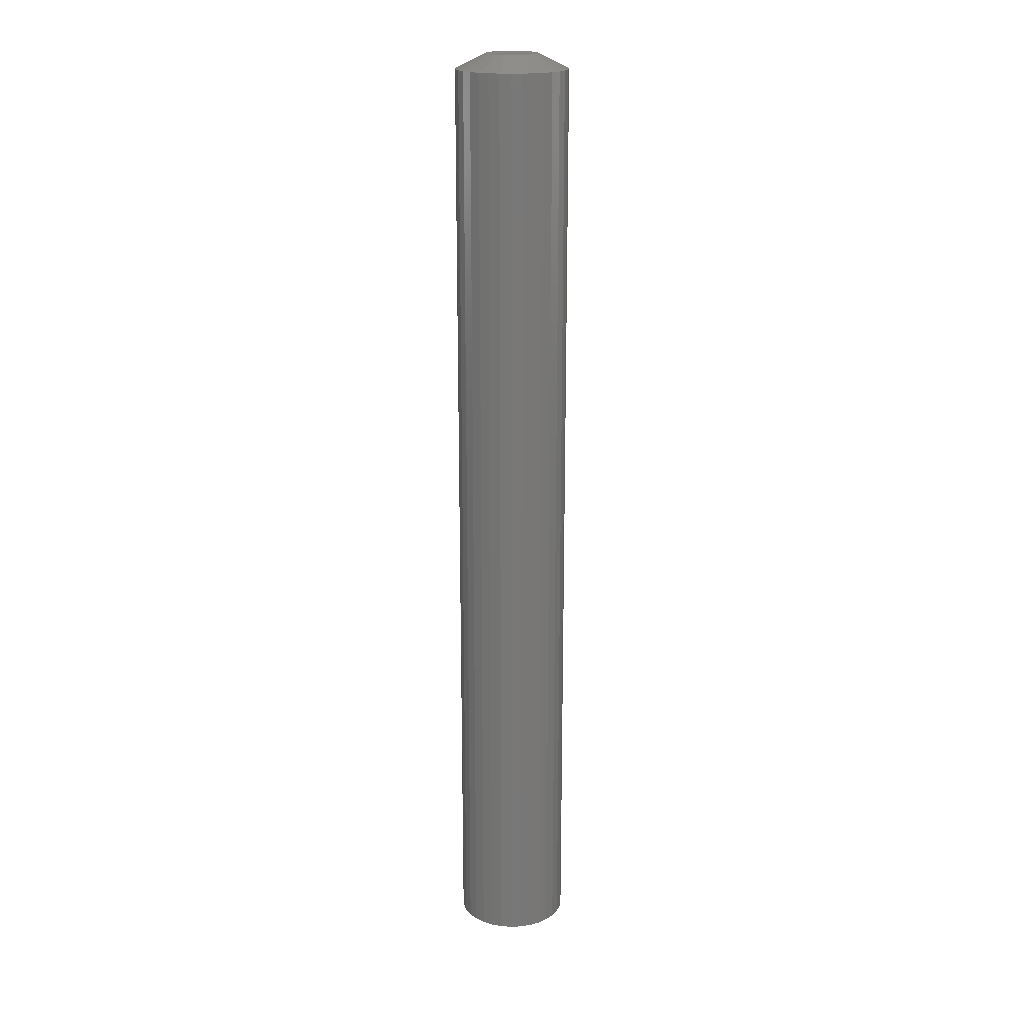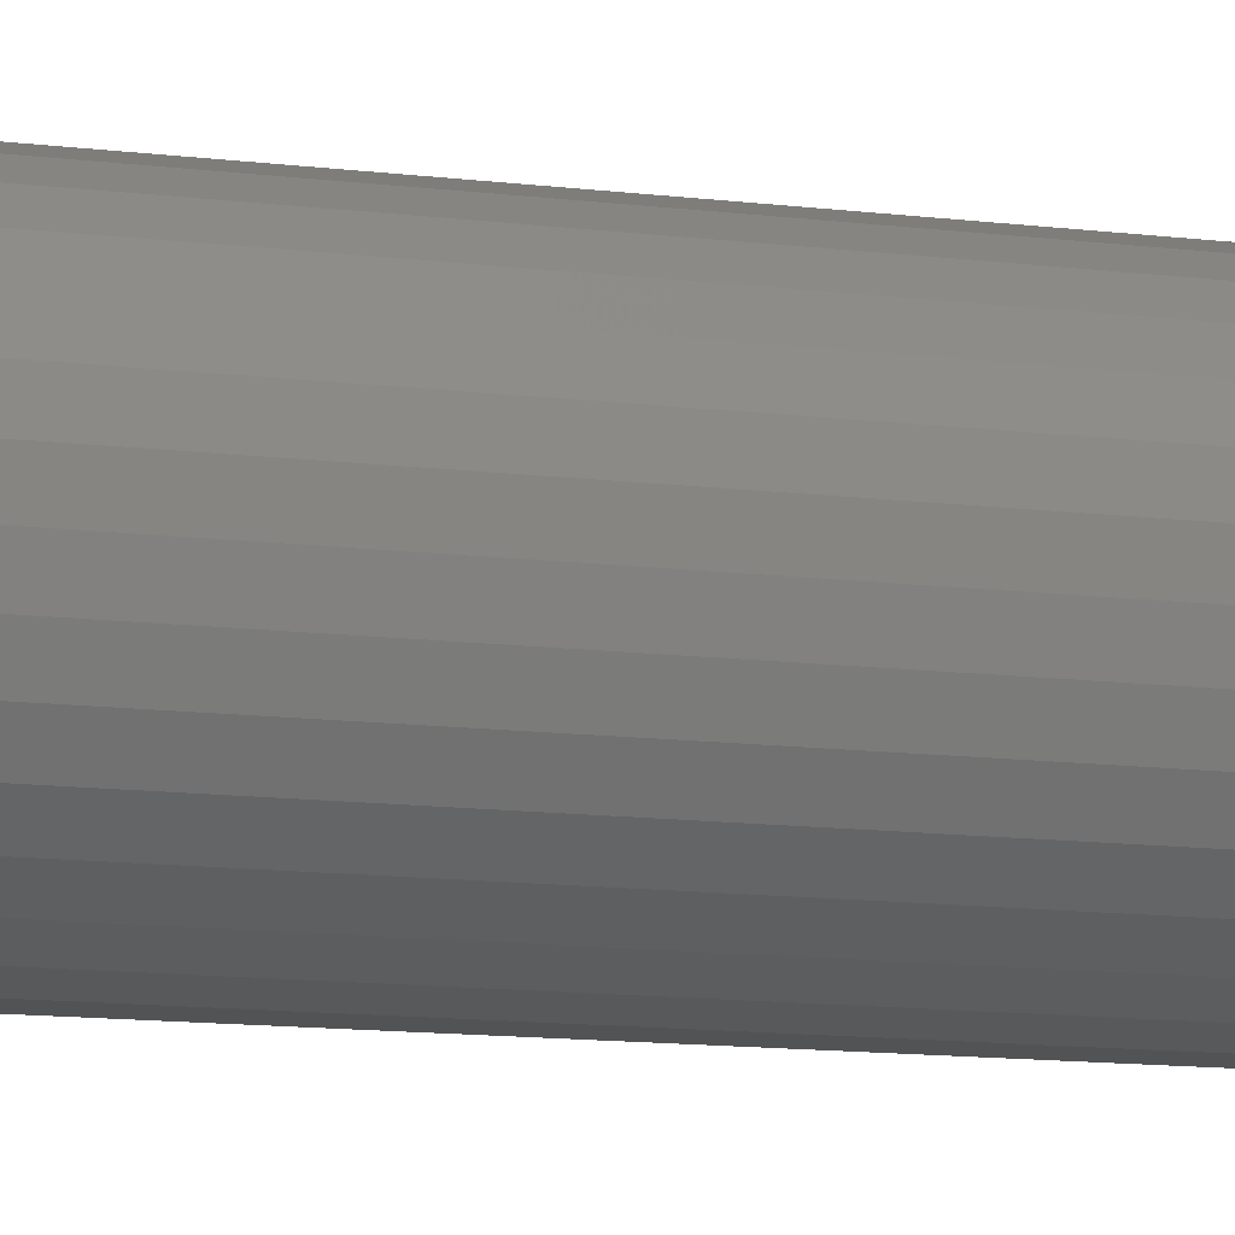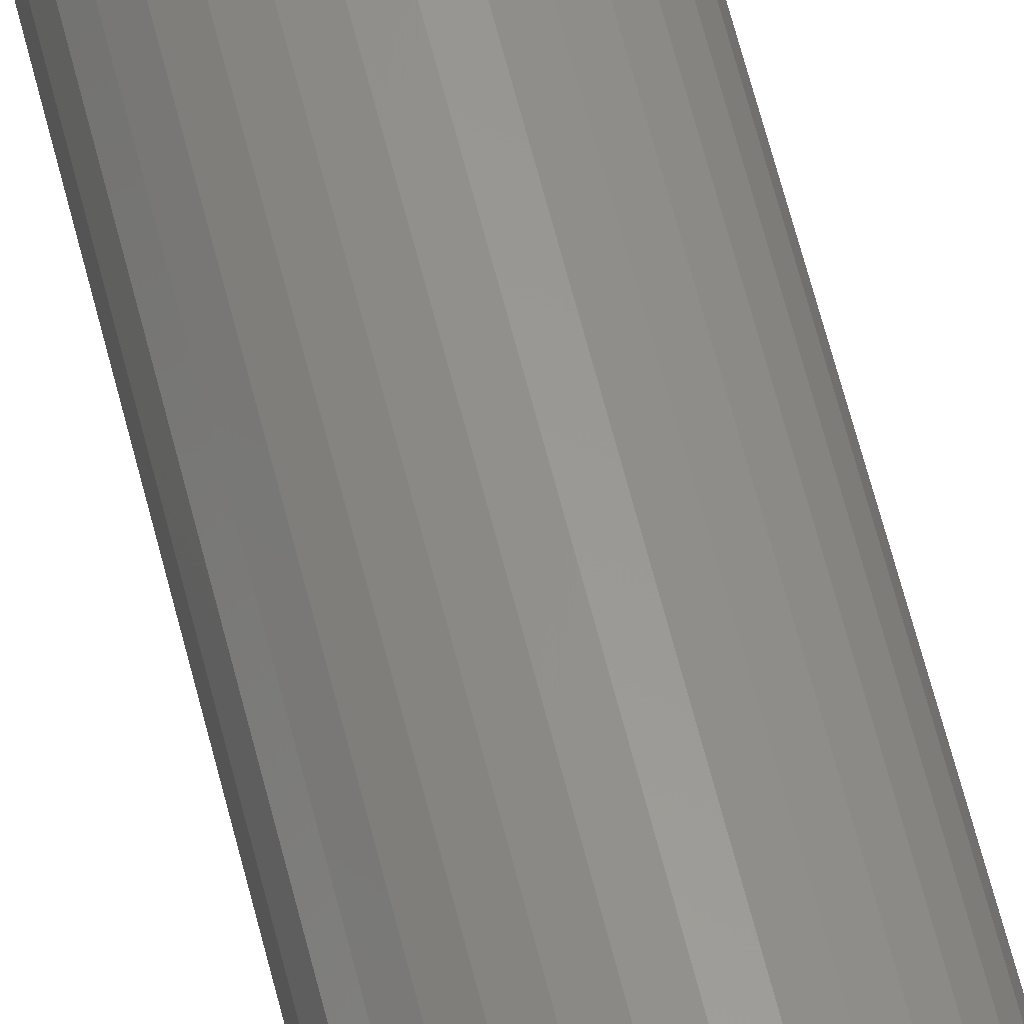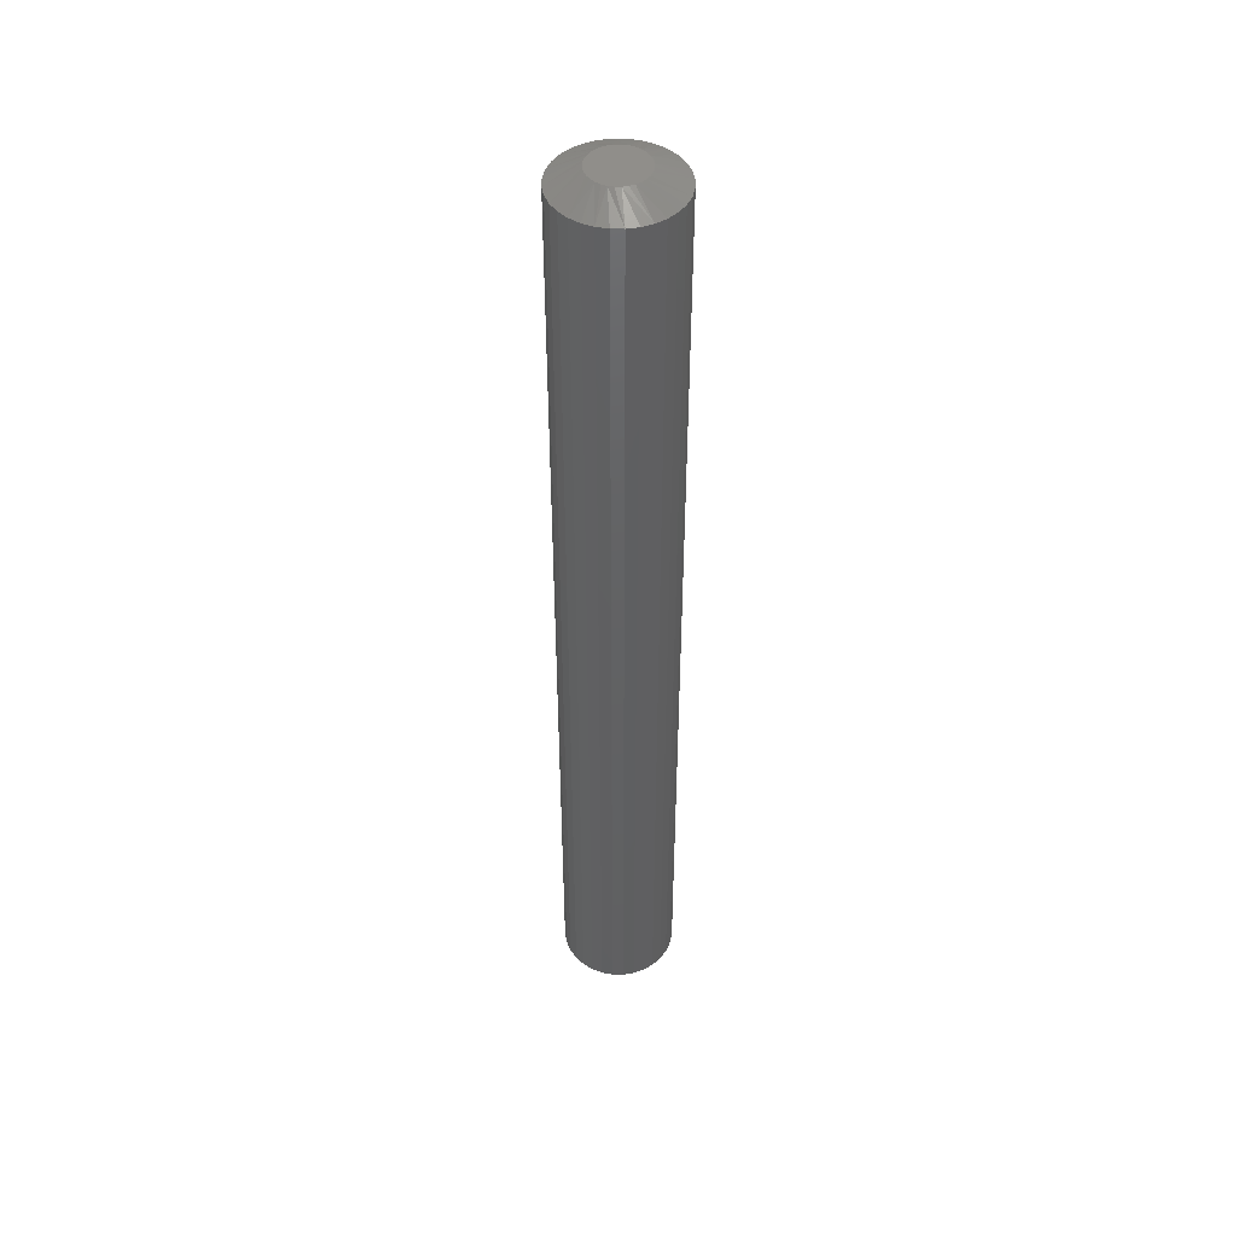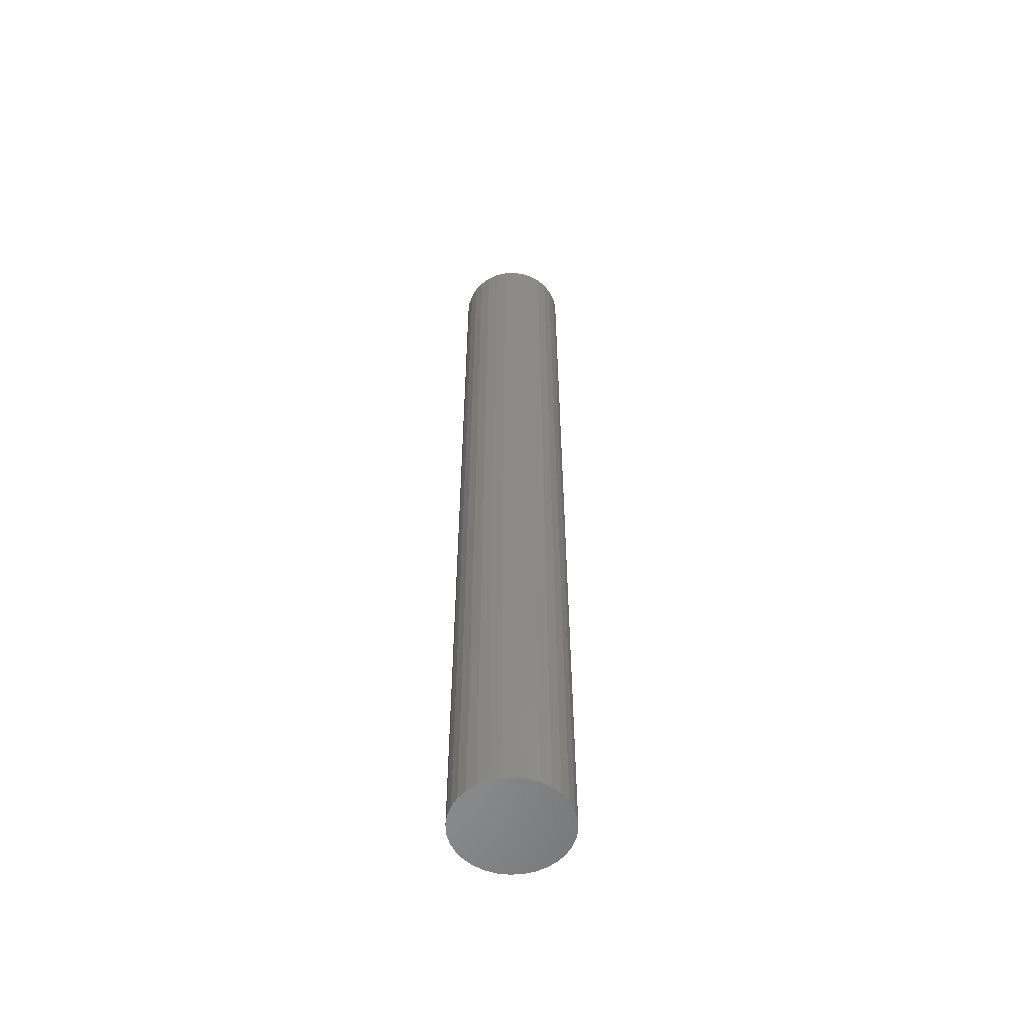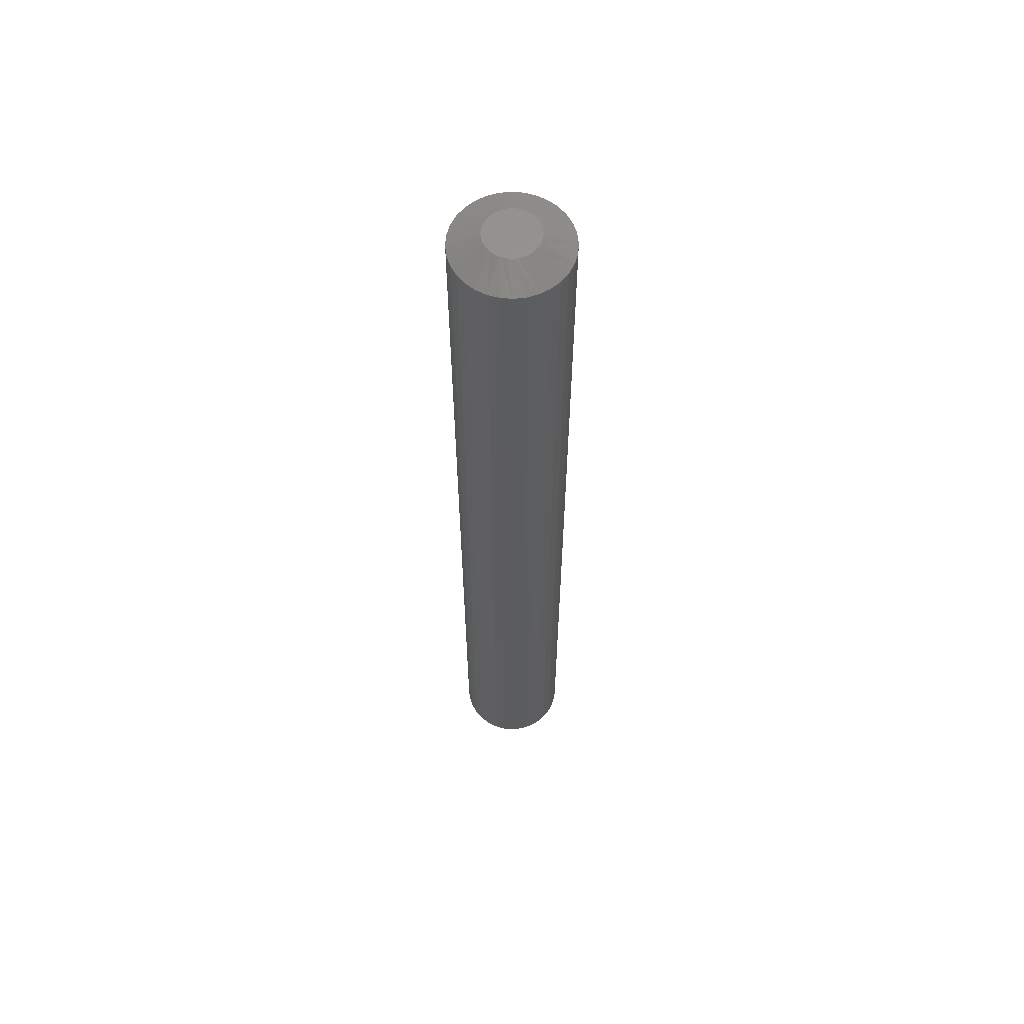
<metadata>
{"format":"stl","ext":"stl","renderer":"f3d","projection":"perspective","resolution":1024,"background":"white","views":[{"elev":19.2,"azim":-100.1,"up":"+Z"},{"elev":-5.8,"azim":58.1,"up":"+Y"},{"elev":60.0,"azim":166.3,"up":"+Y"},{"elev":46.7,"azim":152.6,"up":"+Z"},{"elev":-56.1,"azim":54.1,"up":"+Z"},{"elev":60.9,"azim":111.4,"up":"+Z"}]}
</metadata>
<code>
# stl→obj: 96 verts, 188 faces
v -0.08273 1.083e-17 -0.75
v -0.08273 1.083e-17 0.7266
v -0.08103 0.01725 -0.75
v -0.08103 0.01725 0.7266
v -0.076 0.03383 -0.75
v -0.076 0.03383 0.7266
v -0.06783 0.04911 -0.75
v -0.06783 0.04911 0.7266
v -0.05684 0.06251 -0.75
v -0.05684 0.06251 0.7266
v -0.04344 0.07351 -0.75
v -0.04344 0.07351 0.7266
v -0.02816 0.08168 -0.75
v -0.02816 0.08168 0.7266
v -0.01157 0.08671 -0.75
v -0.01157 0.08671 0.7266
v 0.005674 0.0884 -0.75
v 0.005674 0.0884 0.7266
v 0.02292 0.08671 -0.75
v 0.02292 0.08671 0.7266
v 0.03951 0.08168 -0.75
v 0.03951 0.08168 0.7266
v 0.05479 0.07351 -0.75
v 0.05479 0.07351 0.7266
v 0.06819 0.06251 -0.75
v 0.06819 0.06251 0.7266
v 0.07918 0.04911 -0.75
v 0.07918 0.04911 0.7266
v 0.08735 0.03383 -0.75
v 0.08735 0.03383 0.7266
v 0.09238 0.01725 -0.75
v 0.09238 0.01725 0.7266
v 0.09408 0 -0.75
v 0.09408 -2.165e-17 0.7266
v 0.09238 -0.01725 -0.75
v 0.09238 -0.01725 0.7266
v 0.08735 -0.03383 -0.75
v 0.08735 -0.03383 0.7266
v 0.07918 -0.04911 -0.75
v 0.07918 -0.04911 0.7266
v 0.06819 -0.06251 -0.75
v 0.06819 -0.06251 0.7266
v 0.05479 -0.07351 -0.75
v 0.05479 -0.07351 0.7266
v 0.03951 -0.08168 -0.75
v 0.03951 -0.08168 0.7266
v 0.02292 -0.08671 -0.75
v 0.02292 -0.08671 0.7266
v 0.005674 -0.0884 -0.75
v 0.005674 -0.0884 0.7266
v -0.01157 -0.08671 -0.75
v -0.01157 -0.08671 0.7266
v -0.02816 -0.08168 -0.75
v -0.02816 -0.08168 0.7266
v -0.04344 -0.07351 -0.75
v -0.04344 -0.07351 0.7266
v -0.05684 -0.06251 -0.75
v -0.05684 -0.06251 0.7266
v -0.06783 -0.04911 -0.75
v -0.06783 -0.04911 0.7266
v -0.076 -0.03383 -0.75
v -0.076 -0.03383 0.7266
v -0.08103 -0.01725 -0.75
v -0.08103 -0.01725 0.7266
v 0.005674 0.04153 0.75
v -0.002428 0.04073 0.75
v -0.01022 0.03837 0.75
v 0.01378 0.04073 0.75
v 0.02157 0.03837 0.75
v -0.0174 0.03453 0.75
v 0.02875 0.03453 0.75
v -0.02369 0.02937 0.75
v 0.03504 0.02937 0.75
v -0.02886 0.02307 0.75
v 0.0402 0.02307 0.75
v -0.03269 0.01589 0.75
v 0.04404 0.01589 0.75
v -0.03506 0.008102 0.75
v 0.04641 0.008102 0.75
v 0.04641 -0.008102 0.75
v -0.03269 -0.01589 0.75
v 0.04404 -0.01589 0.75
v -0.02886 -0.02307 0.75
v 0.0402 -0.02307 0.75
v -0.02369 -0.02937 0.75
v 0.03504 -0.02937 0.75
v -0.0174 -0.03453 0.75
v 0.02875 -0.03453 0.75
v -0.01022 -0.03837 0.75
v 0.02157 -0.03837 0.75
v -0.002428 -0.04073 0.75
v 0.005674 -0.04153 0.75
v 0.01378 -0.04073 0.75
v 0.0472 -2.425e-17 0.75
v -0.03586 -9.808e-12 0.75
v -0.03506 -0.008102 0.75
f 1 2 3
f 3 2 4
f 3 4 5
f 5 4 6
f 5 6 7
f 7 6 8
f 7 8 9
f 9 8 10
f 9 10 11
f 11 10 12
f 11 12 13
f 13 12 14
f 13 14 15
f 15 14 16
f 15 16 17
f 17 16 18
f 17 18 19
f 19 18 20
f 19 20 21
f 21 20 22
f 21 22 23
f 23 22 24
f 23 24 25
f 25 24 26
f 25 26 27
f 27 26 28
f 27 28 29
f 29 28 30
f 29 30 31
f 31 30 32
f 31 32 33
f 33 32 34
f 33 34 35
f 35 34 36
f 35 36 37
f 37 36 38
f 37 38 39
f 39 38 40
f 39 40 41
f 41 40 42
f 41 42 43
f 43 42 44
f 43 44 45
f 45 44 46
f 45 46 47
f 47 46 48
f 47 48 49
f 49 48 50
f 49 50 51
f 51 50 52
f 51 52 53
f 53 52 54
f 53 54 55
f 55 54 56
f 55 56 57
f 57 56 58
f 57 58 59
f 59 58 60
f 59 60 61
f 61 60 62
f 61 62 63
f 63 62 64
f 63 64 1
f 1 64 2
f 65 66 67
f 68 65 67
f 68 67 69
f 69 67 70
f 69 70 71
f 71 70 72
f 71 72 73
f 73 72 74
f 73 74 75
f 75 74 76
f 75 76 77
f 77 76 78
f 77 78 79
f 80 81 82
f 82 81 83
f 82 83 84
f 84 83 85
f 84 85 86
f 86 85 87
f 86 87 88
f 88 87 89
f 88 89 90
f 90 89 91
f 90 91 92
f 90 92 93
f 79 78 94
f 94 78 95
f 94 95 80
f 80 95 96
f 80 96 81
f 76 6 4
f 77 79 30
f 77 30 28
f 77 28 26
f 75 77 26
f 73 75 26
f 73 26 24
f 73 24 22
f 71 73 22
f 69 71 22
f 69 22 20
f 69 20 18
f 68 69 18
f 65 68 18
f 65 18 16
f 65 16 14
f 66 65 14
f 67 66 14
f 67 14 12
f 67 12 10
f 70 67 10
f 72 70 10
f 72 10 8
f 72 8 6
f 74 72 6
f 76 74 6
f 94 34 32
f 94 32 30
f 94 30 79
f 2 95 78
f 2 78 76
f 2 76 4
f 82 38 36
f 81 96 62
f 81 62 60
f 81 60 58
f 83 81 58
f 85 83 58
f 85 58 56
f 85 56 54
f 87 85 54
f 89 87 54
f 89 54 52
f 89 52 50
f 91 89 50
f 92 91 50
f 92 50 48
f 92 48 46
f 93 92 46
f 90 93 46
f 90 46 44
f 90 44 42
f 88 90 42
f 86 88 42
f 86 42 40
f 86 40 38
f 84 86 38
f 82 84 38
f 95 2 64
f 95 64 62
f 95 62 96
f 34 94 80
f 34 80 82
f 34 82 36
f 17 19 15
f 13 15 19
f 21 13 19
f 11 13 21
f 23 11 21
f 9 11 23
f 25 9 23
f 43 55 41
f 53 55 43
f 45 53 43
f 51 53 45
f 47 51 45
f 49 51 47
f 55 57 41
f 41 57 59
f 41 59 39
f 39 59 61
f 39 61 37
f 37 61 63
f 37 63 35
f 35 63 1
f 35 1 33
f 33 1 3
f 33 3 31
f 31 3 5
f 31 5 29
f 29 5 7
f 29 7 27
f 27 7 9
f 27 9 25

</code>
